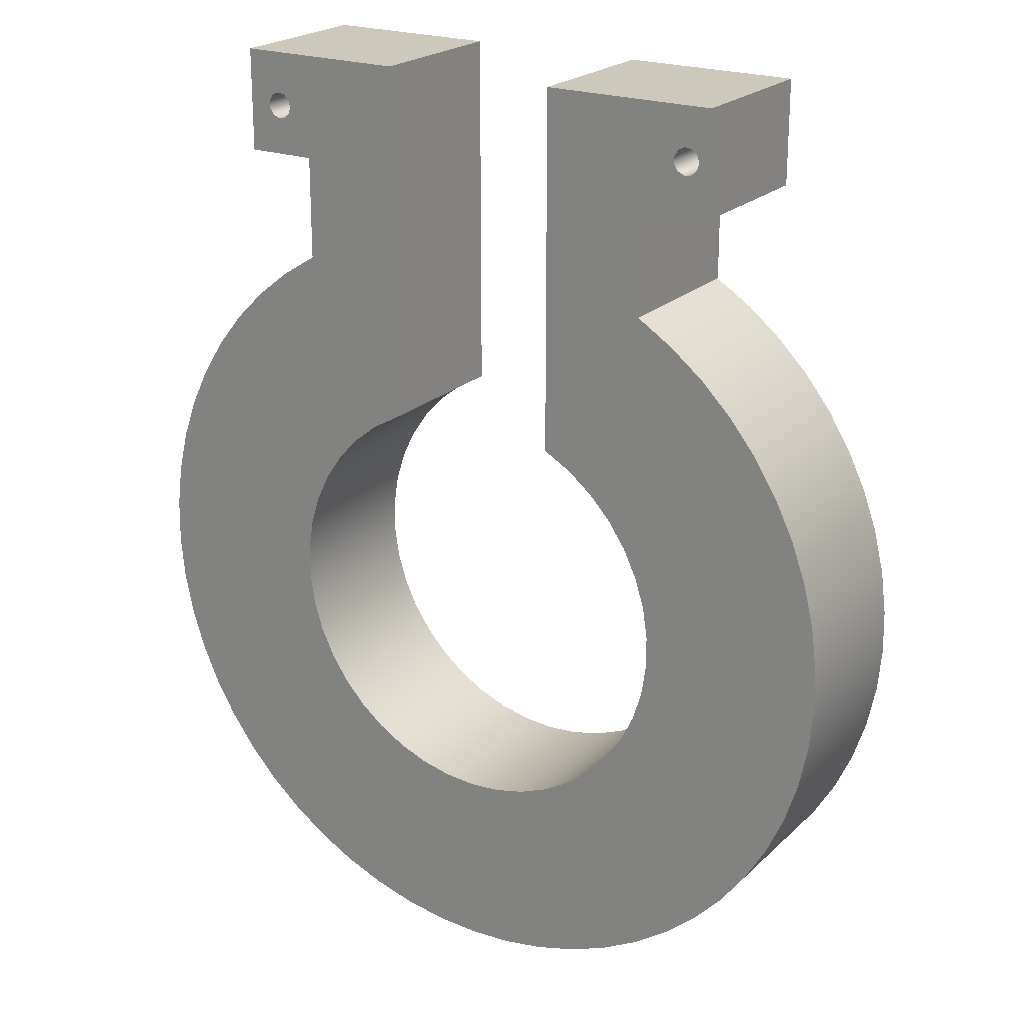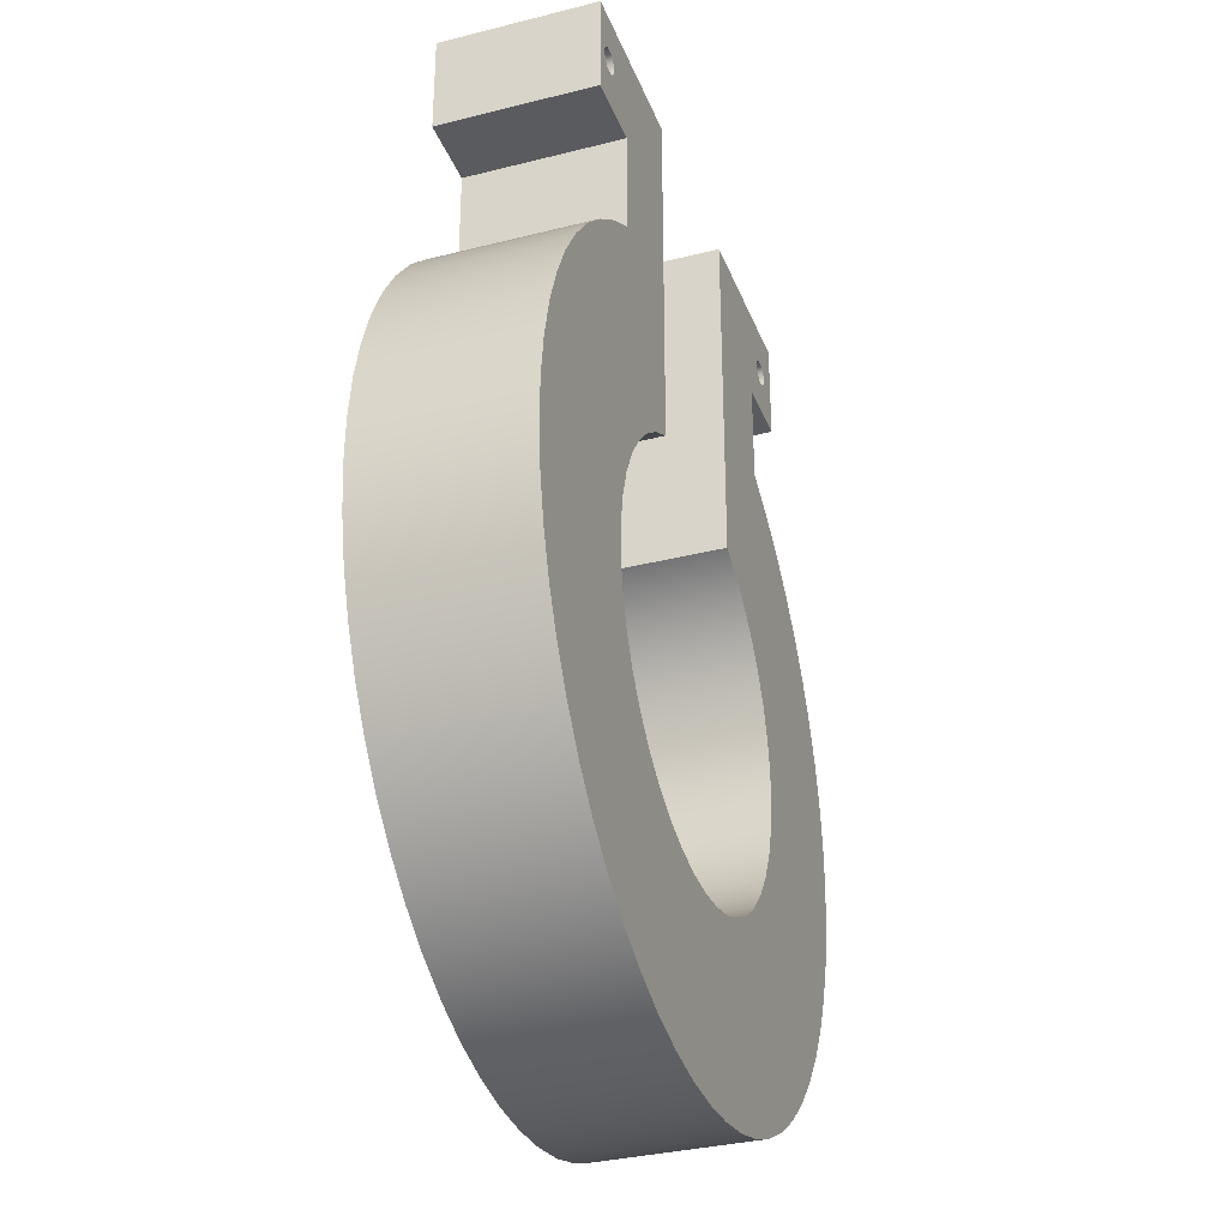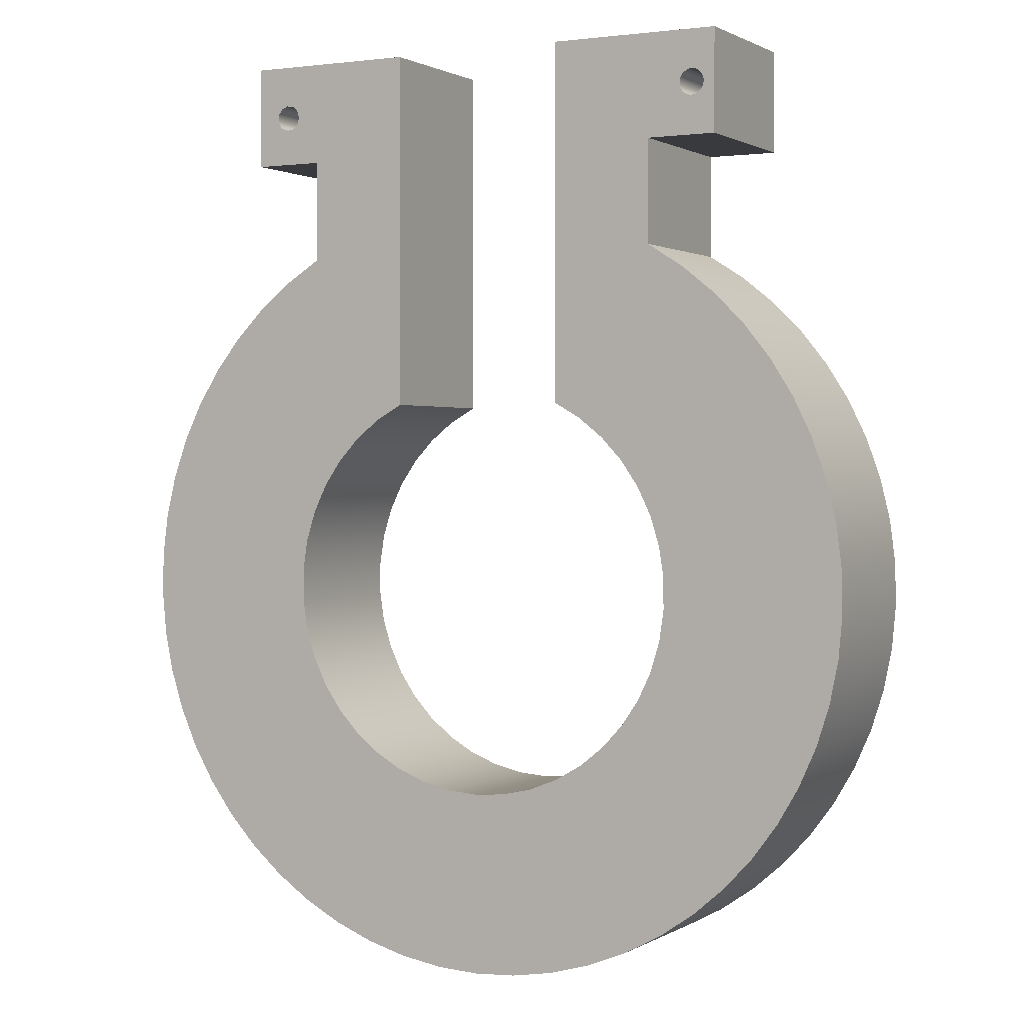
<metadata>
{"format":"obj","ext":"obj","renderer":"f3d","projection":"perspective","resolution":1024,"background":"white","views":[{"elev":22.1,"azim":-147.1,"up":"+Y"},{"elev":-33.4,"azim":-70.8,"up":"+Y"},{"elev":1.1,"azim":-152.1,"up":"+Y"}]}
</metadata>
<code>
v 5.171 10.36 0
v 5.223 10.33 0
v 5.27 10.29 0
v 5.311 10.25 0
v 5.345 10.2 0
v 5.372 10.15 0
v 5.39 10.09 0
v 5.399 10.03 0
v 5.399 9.971 0
v 5.39 9.912 0
v 5.373 9.855 0
v 5.347 9.801 0
v 5.313 9.751 0
v 5.273 9.707 0
v 5.226 9.67 0
v 5.174 9.64 0
v 5.118 9.618 0
v 5.06 9.604 0
v 5 9.6 0
v 4.94 9.604 0
v 4.882 9.618 0
v 4.826 9.64 0
v 4.774 9.67 0
v 4.727 9.707 0
v 4.687 9.751 0
v 4.653 9.801 0
v 4.627 9.855 0
v 4.61 9.912 0
v 4.601 9.971 0
v 4.601 10.03 0
v 4.61 10.09 0
v 4.628 10.15 0
v 4.655 10.2 0
v 4.689 10.25 0
v 4.73 10.29 0
v 4.777 10.33 0
v 4.829 10.36 0
v 4.829 10.36 0.3
v 4.777 10.33 0.3
v 4.73 10.29 0.3
v 4.689 10.25 0.3
v 4.655 10.2 0.3
v 4.628 10.15 0.3
v 4.61 10.09 0.3
v 4.601 10.03 0.3
v 4.601 9.971 0.3
v 4.61 9.912 0.3
v 4.627 9.855 0.3
v 4.653 9.801 0.3
v 4.687 9.751 0.3
v 4.727 9.707 0.3
v 4.774 9.67 0.3
v 4.826 9.64 0.3
v 4.882 9.618 0.3
v 4.94 9.604 0.3
v 5 9.6 0.3
v 5.06 9.604 0.3
v 5.118 9.618 0.3
v 5.174 9.64 0.3
v 5.226 9.67 0.3
v 5.273 9.707 0.3
v 5.313 9.751 0.3
v 5.347 9.801 0.3
v 5.373 9.855 0.3
v 5.39 9.912 0.3
v 5.399 9.971 0.3
v 5.399 10.03 0.3
v 5.39 10.09 0.3
v 5.372 10.15 0.3
v 5.345 10.2 0.3
v 5.311 10.25 0.3
v 5.27 10.29 0.3
v 5.223 10.33 0.3
v 5.171 10.36 0.3
v 4.521 10.95 0.3
v 4.525 10.94 0.3
v 4.536 10.93 0.3
v 4.55 10.92 0.3
v 4.562 10.93 0.3
v 4.57 10.94 0.3
v 4.57 10.96 0.3
v 4.562 10.97 0.3
v 4.55 10.97 0.3
v 4.536 10.97 0.3
v 4.525 10.96 0.3
v 4.521 10.95 0
v 4.525 10.96 0
v 4.536 10.97 0
v 4.55 10.97 0
v 4.562 10.97 0
v 4.57 10.96 0
v 4.57 10.94 0
v 4.562 10.93 0
v 4.55 10.92 0
v 4.536 10.93 0
v 4.525 10.94 0
v 4.521 10.95 0.3
v 4.521 10.95 0
v 5.408 10.94 0.3
v 5.412 10.93 0.3
v 5.422 10.92 0.3
v 5.436 10.92 0.3
v 5.449 10.93 0.3
v 5.457 10.94 0.3
v 5.457 10.95 0.3
v 5.449 10.96 0.3
v 5.436 10.97 0.3
v 5.422 10.97 0.3
v 5.412 10.96 0.3
v 5.408 10.94 0
v 5.412 10.96 0
v 5.422 10.97 0
v 5.436 10.97 0
v 5.449 10.96 0
v 5.457 10.95 0
v 5.457 10.94 0
v 5.449 10.93 0
v 5.436 10.92 0
v 5.422 10.92 0
v 5.412 10.93 0
v 5.408 10.94 0.3
v 5.408 10.94 0
v 4.521 10.95 0.3
v 4.525 10.96 0.3
v 4.536 10.97 0.3
v 4.55 10.97 0.3
v 4.562 10.97 0.3
v 4.57 10.96 0.3
v 4.57 10.94 0.3
v 4.562 10.93 0.3
v 4.55 10.92 0.3
v 4.536 10.93 0.3
v 4.525 10.94 0.3
v 5.408 10.94 0.3
v 5.412 10.96 0.3
v 5.422 10.97 0.3
v 5.436 10.97 0.3
v 5.449 10.96 0.3
v 5.457 10.95 0.3
v 5.457 10.94 0.3
v 5.449 10.93 0.3
v 5.436 10.92 0.3
v 5.422 10.92 0.3
v 5.412 10.93 0.3
v 4.634 10.65 0.3
v 4.565 10.61 0.3
v 4.5 10.56 0.3
v 4.442 10.5 0.3
v 4.391 10.44 0.3
v 4.346 10.37 0.3
v 4.31 10.29 0.3
v 4.282 10.22 0.3
v 4.263 10.14 0.3
v 4.252 10.06 0.3
v 4.25 9.973 0.3
v 4.258 9.891 0.3
v 4.274 9.811 0.3
v 4.299 9.733 0.3
v 4.333 9.658 0.3
v 4.374 9.587 0.3
v 4.423 9.521 0.3
v 4.479 9.46 0.3
v 4.541 9.407 0.3
v 4.609 9.36 0.3
v 4.681 9.321 0.3
v 4.758 9.29 0.3
v 4.837 9.268 0.3
v 4.918 9.255 0.3
v 5 9.25 0.3
v 5.082 9.255 0.3
v 5.163 9.268 0.3
v 5.242 9.29 0.3
v 5.319 9.321 0.3
v 5.391 9.36 0.3
v 5.459 9.407 0.3
v 5.521 9.46 0.3
v 5.577 9.521 0.3
v 5.626 9.587 0.3
v 5.667 9.658 0.3
v 5.701 9.733 0.3
v 5.726 9.811 0.3
v 5.742 9.892 0.3
v 5.75 9.973 0.3
v 5.748 10.06 0.3
v 5.737 10.14 0.3
v 5.718 10.22 0.3
v 5.69 10.29 0.3
v 5.654 10.37 0.3
v 5.609 10.44 0.3
v 5.558 10.5 0.3
v 5.5 10.56 0.3
v 5.435 10.61 0.3
v 5.366 10.65 0.3
v 5.366 10.85 0.3
v 5.5 10.85 0.3
v 5.5 11.05 0.3
v 5.171 11.05 0.3
v 5.171 10.36 0.3
v 5.223 10.33 0.3
v 5.27 10.29 0.3
v 5.311 10.25 0.3
v 5.345 10.2 0.3
v 5.372 10.15 0.3
v 5.39 10.09 0.3
v 5.399 10.03 0.3
v 5.399 9.971 0.3
v 5.39 9.912 0.3
v 5.373 9.855 0.3
v 5.347 9.801 0.3
v 5.313 9.751 0.3
v 5.273 9.707 0.3
v 5.226 9.67 0.3
v 5.174 9.64 0.3
v 5.118 9.618 0.3
v 5.06 9.604 0.3
v 5 9.6 0.3
v 4.94 9.604 0.3
v 4.882 9.618 0.3
v 4.826 9.64 0.3
v 4.774 9.67 0.3
v 4.727 9.707 0.3
v 4.687 9.751 0.3
v 4.653 9.801 0.3
v 4.627 9.855 0.3
v 4.61 9.912 0.3
v 4.601 9.971 0.3
v 4.601 10.03 0.3
v 4.61 10.09 0.3
v 4.628 10.15 0.3
v 4.655 10.2 0.3
v 4.689 10.25 0.3
v 4.73 10.29 0.3
v 4.777 10.33 0.3
v 4.829 10.36 0.3
v 4.829 11.05 0.3
v 4.5 11.05 0.3
v 4.5 10.85 0.3
v 4.634 10.85 0.3
v 5.366 10.85 0
v 5.5 10.85 0
v 5.5 10.85 0.3
v 5.366 10.85 0.3
v 4.829 11.05 0
v 4.5 11.05 0
v 4.5 11.05 0.3
v 4.829 11.05 0.3
v 4.521 10.95 0
v 4.525 10.94 0
v 4.536 10.93 0
v 4.55 10.92 0
v 4.562 10.93 0
v 4.57 10.94 0
v 4.57 10.96 0
v 4.562 10.97 0
v 4.55 10.97 0
v 4.536 10.97 0
v 4.525 10.96 0
v 5.408 10.94 0
v 5.412 10.93 0
v 5.422 10.92 0
v 5.436 10.92 0
v 5.449 10.93 0
v 5.457 10.94 0
v 5.457 10.95 0
v 5.449 10.96 0
v 5.436 10.97 0
v 5.422 10.97 0
v 5.412 10.96 0
v 5.366 10.65 0
v 5.435 10.61 0
v 5.5 10.56 0
v 5.558 10.5 0
v 5.609 10.44 0
v 5.654 10.37 0
v 5.69 10.29 0
v 5.718 10.22 0
v 5.737 10.14 0
v 5.748 10.06 0
v 5.75 9.973 0
v 5.742 9.892 0
v 5.726 9.811 0
v 5.701 9.733 0
v 5.667 9.658 0
v 5.626 9.587 0
v 5.577 9.521 0
v 5.521 9.46 0
v 5.459 9.407 0
v 5.391 9.36 0
v 5.319 9.321 0
v 5.242 9.29 0
v 5.163 9.268 0
v 5.082 9.255 0
v 5 9.25 0
v 4.918 9.255 0
v 4.837 9.268 0
v 4.758 9.29 0
v 4.681 9.321 0
v 4.609 9.36 0
v 4.541 9.407 0
v 4.479 9.46 0
v 4.423 9.521 0
v 4.374 9.587 0
v 4.333 9.658 0
v 4.299 9.733 0
v 4.274 9.811 0
v 4.258 9.891 0
v 4.25 9.973 0
v 4.252 10.06 0
v 4.263 10.14 0
v 4.282 10.22 0
v 4.31 10.29 0
v 4.346 10.37 0
v 4.391 10.44 0
v 4.442 10.5 0
v 4.5 10.56 0
v 4.565 10.61 0
v 4.634 10.65 0
v 4.634 10.85 0
v 4.5 10.85 0
v 4.5 11.05 0
v 4.829 11.05 0
v 4.829 10.36 0
v 4.777 10.33 0
v 4.73 10.29 0
v 4.689 10.25 0
v 4.655 10.2 0
v 4.628 10.15 0
v 4.61 10.09 0
v 4.601 10.03 0
v 4.601 9.971 0
v 4.61 9.912 0
v 4.627 9.855 0
v 4.653 9.801 0
v 4.687 9.751 0
v 4.727 9.707 0
v 4.774 9.67 0
v 4.826 9.64 0
v 4.882 9.618 0
v 4.94 9.604 0
v 5 9.6 0
v 5.06 9.604 0
v 5.118 9.618 0
v 5.174 9.64 0
v 5.226 9.67 0
v 5.273 9.707 0
v 5.313 9.751 0
v 5.347 9.801 0
v 5.373 9.855 0
v 5.39 9.912 0
v 5.399 9.971 0
v 5.399 10.03 0
v 5.39 10.09 0
v 5.372 10.15 0
v 5.345 10.2 0
v 5.311 10.25 0
v 5.27 10.29 0
v 5.223 10.33 0
v 5.171 10.36 0
v 5.171 11.05 0
v 5.5 11.05 0
v 5.5 10.85 0
v 5.366 10.85 0
v 5.366 10.65 0
v 5.366 10.85 0
v 5.366 10.85 0.3
v 5.366 10.65 0.3
v 4.829 10.36 0
v 4.829 11.05 0
v 4.829 11.05 0.3
v 4.829 10.36 0.3
v 4.634 10.65 0
v 4.565 10.61 0
v 4.5 10.56 0
v 4.442 10.5 0
v 4.391 10.44 0
v 4.346 10.37 0
v 4.31 10.29 0
v 4.282 10.22 0
v 4.263 10.14 0
v 4.252 10.06 0
v 4.25 9.973 0
v 4.258 9.891 0
v 4.274 9.811 0
v 4.299 9.733 0
v 4.333 9.658 0
v 4.374 9.587 0
v 4.423 9.521 0
v 4.479 9.46 0
v 4.541 9.407 0
v 4.609 9.36 0
v 4.681 9.321 0
v 4.758 9.29 0
v 4.837 9.268 0
v 4.918 9.255 0
v 5 9.25 0
v 5.082 9.255 0
v 5.163 9.268 0
v 5.242 9.29 0
v 5.319 9.321 0
v 5.391 9.36 0
v 5.459 9.407 0
v 5.521 9.46 0
v 5.577 9.521 0
v 5.626 9.587 0
v 5.667 9.658 0
v 5.701 9.733 0
v 5.726 9.811 0
v 5.742 9.892 0
v 5.75 9.973 0
v 5.748 10.06 0
v 5.737 10.14 0
v 5.718 10.22 0
v 5.69 10.29 0
v 5.654 10.37 0
v 5.609 10.44 0
v 5.558 10.5 0
v 5.5 10.56 0
v 5.435 10.61 0
v 5.366 10.65 0
v 5.366 10.65 0.3
v 5.435 10.61 0.3
v 5.5 10.56 0.3
v 5.558 10.5 0.3
v 5.609 10.44 0.3
v 5.654 10.37 0.3
v 5.69 10.29 0.3
v 5.718 10.22 0.3
v 5.737 10.14 0.3
v 5.748 10.06 0.3
v 5.75 9.973 0.3
v 5.742 9.892 0.3
v 5.726 9.811 0.3
v 5.701 9.733 0.3
v 5.667 9.658 0.3
v 5.626 9.587 0.3
v 5.577 9.521 0.3
v 5.521 9.46 0.3
v 5.459 9.407 0.3
v 5.391 9.36 0.3
v 5.319 9.321 0.3
v 5.242 9.29 0.3
v 5.163 9.268 0.3
v 5.082 9.255 0.3
v 5 9.25 0.3
v 4.918 9.255 0.3
v 4.837 9.268 0.3
v 4.758 9.29 0.3
v 4.681 9.321 0.3
v 4.609 9.36 0.3
v 4.541 9.407 0.3
v 4.479 9.46 0.3
v 4.423 9.521 0.3
v 4.374 9.587 0.3
v 4.333 9.658 0.3
v 4.299 9.733 0.3
v 4.274 9.811 0.3
v 4.258 9.891 0.3
v 4.25 9.973 0.3
v 4.252 10.06 0.3
v 4.263 10.14 0.3
v 4.282 10.22 0.3
v 4.31 10.29 0.3
v 4.346 10.37 0.3
v 4.391 10.44 0.3
v 4.442 10.5 0.3
v 4.5 10.56 0.3
v 4.565 10.61 0.3
v 4.634 10.65 0.3
v 5.171 11.05 0
v 5.171 10.36 0
v 5.171 10.36 0.3
v 5.171 11.05 0.3
v 4.5 11.05 0
v 4.5 10.85 0
v 4.5 10.85 0.3
v 4.5 11.05 0.3
v 5.5 10.85 0
v 5.5 11.05 0
v 5.5 11.05 0.3
v 5.5 10.85 0.3
v 5.5 11.05 0
v 5.171 11.05 0
v 5.171 11.05 0.3
v 5.5 11.05 0.3
v 4.634 10.85 0
v 4.634 10.65 0
v 4.634 10.65 0.3
v 4.634 10.85 0.3
v 4.5 10.85 0
v 4.634 10.85 0
v 4.634 10.85 0.3
v 4.5 10.85 0.3
f 74 1 73
f 73 1 2
f 73 2 72
f 72 2 3
f 72 3 71
f 71 3 4
f 71 4 70
f 70 4 5
f 70 5 69
f 69 5 6
f 69 6 68
f 68 6 7
f 68 7 67
f 67 7 8
f 67 8 66
f 66 8 9
f 66 9 65
f 65 9 10
f 65 10 64
f 64 10 11
f 64 11 63
f 63 11 12
f 63 12 62
f 62 12 13
f 62 13 61
f 61 13 14
f 61 14 60
f 60 14 15
f 60 15 59
f 59 15 16
f 59 16 58
f 58 16 17
f 58 17 57
f 57 17 18
f 57 18 56
f 56 18 19
f 56 19 55
f 55 19 20
f 55 20 54
f 54 20 21
f 54 21 53
f 53 21 22
f 53 22 52
f 52 22 23
f 52 23 51
f 51 23 24
f 51 24 50
f 50 24 25
f 50 25 49
f 49 25 26
f 49 26 48
f 48 26 27
f 48 27 47
f 47 27 28
f 47 28 46
f 46 28 29
f 46 29 45
f 45 29 30
f 45 30 44
f 44 30 31
f 44 31 43
f 43 31 32
f 43 32 42
f 42 32 33
f 42 33 41
f 41 33 34
f 41 34 40
f 40 34 35
f 40 35 39
f 39 35 36
f 39 36 38
f 38 36 37
f 76 96 75
f 75 96 98
f 97 86 85
f 85 86 87
f 85 87 84
f 84 87 88
f 84 88 83
f 83 88 89
f 83 89 82
f 82 89 90
f 82 90 81
f 81 90 91
f 81 91 80
f 80 91 92
f 80 92 79
f 79 92 93
f 79 93 78
f 78 93 94
f 78 94 77
f 77 94 95
f 77 95 76
f 76 95 96
f 100 120 99
f 99 120 122
f 121 110 109
f 109 110 111
f 109 111 108
f 108 111 112
f 108 112 107
f 107 112 113
f 107 113 106
f 106 113 114
f 106 114 105
f 105 114 115
f 105 115 104
f 104 115 116
f 104 116 103
f 103 116 117
f 103 117 102
f 102 117 118
f 102 118 101
f 101 118 119
f 101 119 100
f 100 119 120
f 124 236 123
f 123 236 237
f 123 237 133
f 133 237 132
f 132 237 131
f 131 237 238
f 131 238 130
f 130 238 129
f 129 238 128
f 128 238 235
f 128 235 127
f 127 235 236
f 127 236 126
f 126 236 125
f 125 236 124
f 135 197 134
f 134 197 194
f 134 194 144
f 144 194 143
f 143 194 142
f 142 194 195
f 142 195 141
f 141 195 140
f 140 195 139
f 139 195 196
f 139 196 138
f 138 196 137
f 137 196 136
f 136 196 197
f 136 197 135
f 146 233 145
f 145 233 234
f 145 234 235
f 233 146 232
f 232 146 147
f 232 147 231
f 231 147 148
f 231 148 149
f 231 149 230
f 230 149 150
f 230 150 229
f 229 150 151
f 229 151 152
f 229 152 228
f 228 152 153
f 228 153 227
f 227 153 154
f 227 154 155
f 227 155 226
f 226 155 156
f 226 156 225
f 225 156 157
f 225 157 158
f 225 158 224
f 224 158 159
f 224 159 223
f 223 159 160
f 223 160 161
f 223 161 222
f 222 161 162
f 222 162 221
f 221 162 163
f 221 163 220
f 220 163 164
f 220 164 165
f 220 165 219
f 219 165 166
f 219 166 218
f 218 166 167
f 218 167 217
f 217 167 168
f 217 168 216
f 216 168 169
f 216 169 170
f 216 170 215
f 215 170 171
f 215 171 214
f 214 171 172
f 214 172 213
f 213 172 173
f 213 173 212
f 212 173 174
f 212 174 175
f 212 175 211
f 211 175 176
f 211 176 210
f 210 176 177
f 210 177 209
f 209 177 178
f 209 178 179
f 209 179 208
f 208 179 180
f 208 180 207
f 207 180 181
f 207 181 182
f 207 182 206
f 206 182 183
f 206 183 205
f 205 183 184
f 205 184 185
f 205 185 204
f 204 185 186
f 204 186 203
f 203 186 187
f 203 187 188
f 203 188 202
f 202 188 189
f 202 189 201
f 201 189 190
f 201 190 191
f 201 191 200
f 200 191 192
f 200 192 199
f 199 192 193
f 199 193 198
f 198 193 197
f 197 193 194
f 238 145 235
f 239 240 242
f 242 240 241
f 243 244 246
f 246 244 245
f 248 319 247
f 247 319 320
f 247 320 257
f 257 320 256
f 256 320 255
f 255 320 254
f 254 320 321
f 254 321 253
f 253 321 318
f 253 318 252
f 252 318 251
f 251 318 250
f 250 318 319
f 250 319 249
f 249 319 248
f 259 362 258
f 258 362 359
f 258 359 268
f 268 359 267
f 267 359 360
f 267 360 266
f 266 360 265
f 265 360 264
f 264 360 361
f 264 361 263
f 263 361 262
f 262 361 261
f 261 361 362
f 261 362 260
f 260 362 259
f 270 357 269
f 269 357 358
f 269 358 359
f 357 270 356
f 356 270 271
f 356 271 355
f 355 271 272
f 355 272 273
f 355 273 354
f 354 273 274
f 354 274 353
f 353 274 275
f 353 275 276
f 353 276 352
f 352 276 277
f 352 277 351
f 351 277 278
f 351 278 279
f 351 279 350
f 350 279 280
f 350 280 349
f 349 280 281
f 349 281 282
f 349 282 348
f 348 282 283
f 348 283 347
f 347 283 284
f 347 284 285
f 347 285 346
f 346 285 286
f 346 286 345
f 345 286 287
f 345 287 344
f 344 287 288
f 344 288 289
f 344 289 343
f 343 289 290
f 343 290 342
f 342 290 291
f 342 291 341
f 341 291 292
f 341 292 340
f 340 292 293
f 340 293 294
f 340 294 339
f 339 294 295
f 339 295 338
f 338 295 296
f 338 296 337
f 337 296 297
f 337 297 336
f 336 297 298
f 336 298 299
f 336 299 335
f 335 299 300
f 335 300 334
f 334 300 301
f 334 301 333
f 333 301 302
f 333 302 303
f 333 303 332
f 332 303 304
f 332 304 331
f 331 304 305
f 331 305 306
f 331 306 330
f 330 306 307
f 330 307 329
f 329 307 308
f 329 308 309
f 329 309 328
f 328 309 310
f 328 310 327
f 327 310 311
f 327 311 312
f 327 312 326
f 326 312 313
f 326 313 325
f 325 313 314
f 325 314 315
f 325 315 324
f 324 315 316
f 324 316 323
f 323 316 317
f 323 317 322
f 322 317 321
f 321 317 318
f 362 269 359
f 363 364 366
f 366 364 365
f 367 368 370
f 370 368 369
f 468 371 467
f 467 371 372
f 467 372 466
f 466 372 373
f 466 373 465
f 465 373 374
f 465 374 464
f 464 374 375
f 464 375 463
f 463 375 376
f 463 376 462
f 462 376 377
f 462 377 461
f 461 377 378
f 461 378 460
f 460 378 379
f 460 379 459
f 459 379 380
f 459 380 458
f 458 380 381
f 458 381 457
f 457 381 382
f 457 382 456
f 456 382 383
f 456 383 455
f 455 383 384
f 455 384 454
f 454 384 385
f 454 385 453
f 453 385 386
f 453 386 452
f 452 386 387
f 452 387 451
f 451 387 388
f 451 388 450
f 450 388 389
f 450 389 449
f 449 389 390
f 449 390 448
f 448 390 391
f 448 391 447
f 447 391 392
f 447 392 446
f 446 392 393
f 446 393 445
f 445 393 394
f 445 394 444
f 444 394 395
f 444 395 443
f 443 395 396
f 443 396 442
f 442 396 397
f 442 397 441
f 441 397 398
f 441 398 440
f 440 398 399
f 440 399 439
f 439 399 400
f 439 400 438
f 438 400 401
f 438 401 437
f 437 401 402
f 437 402 436
f 436 402 403
f 436 403 435
f 435 403 404
f 435 404 434
f 434 404 405
f 434 405 433
f 433 405 406
f 433 406 432
f 432 406 407
f 432 407 431
f 431 407 408
f 431 408 430
f 430 408 409
f 430 409 429
f 429 409 410
f 429 410 428
f 428 410 411
f 428 411 427
f 427 411 412
f 427 412 426
f 426 412 413
f 426 413 425
f 425 413 414
f 425 414 424
f 424 414 415
f 424 415 423
f 423 415 416
f 423 416 422
f 422 416 417
f 422 417 421
f 421 417 418
f 421 418 420
f 420 418 419
f 469 470 472
f 472 470 471
f 473 474 476
f 476 474 475
f 477 478 480
f 480 478 479
f 481 482 484
f 484 482 483
f 485 486 488
f 488 486 487
f 489 490 492
f 492 490 491

</code>
